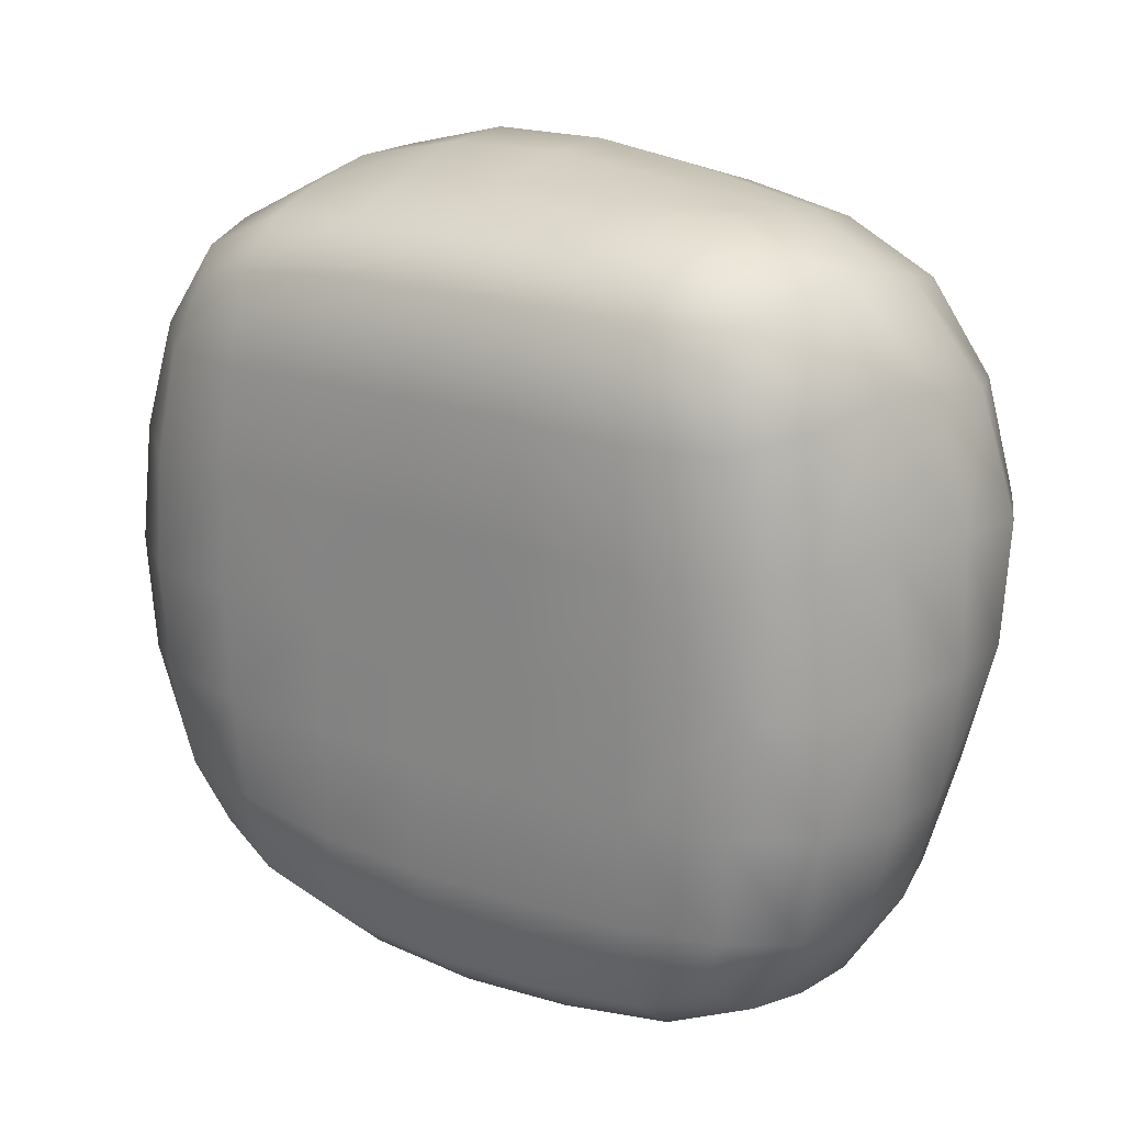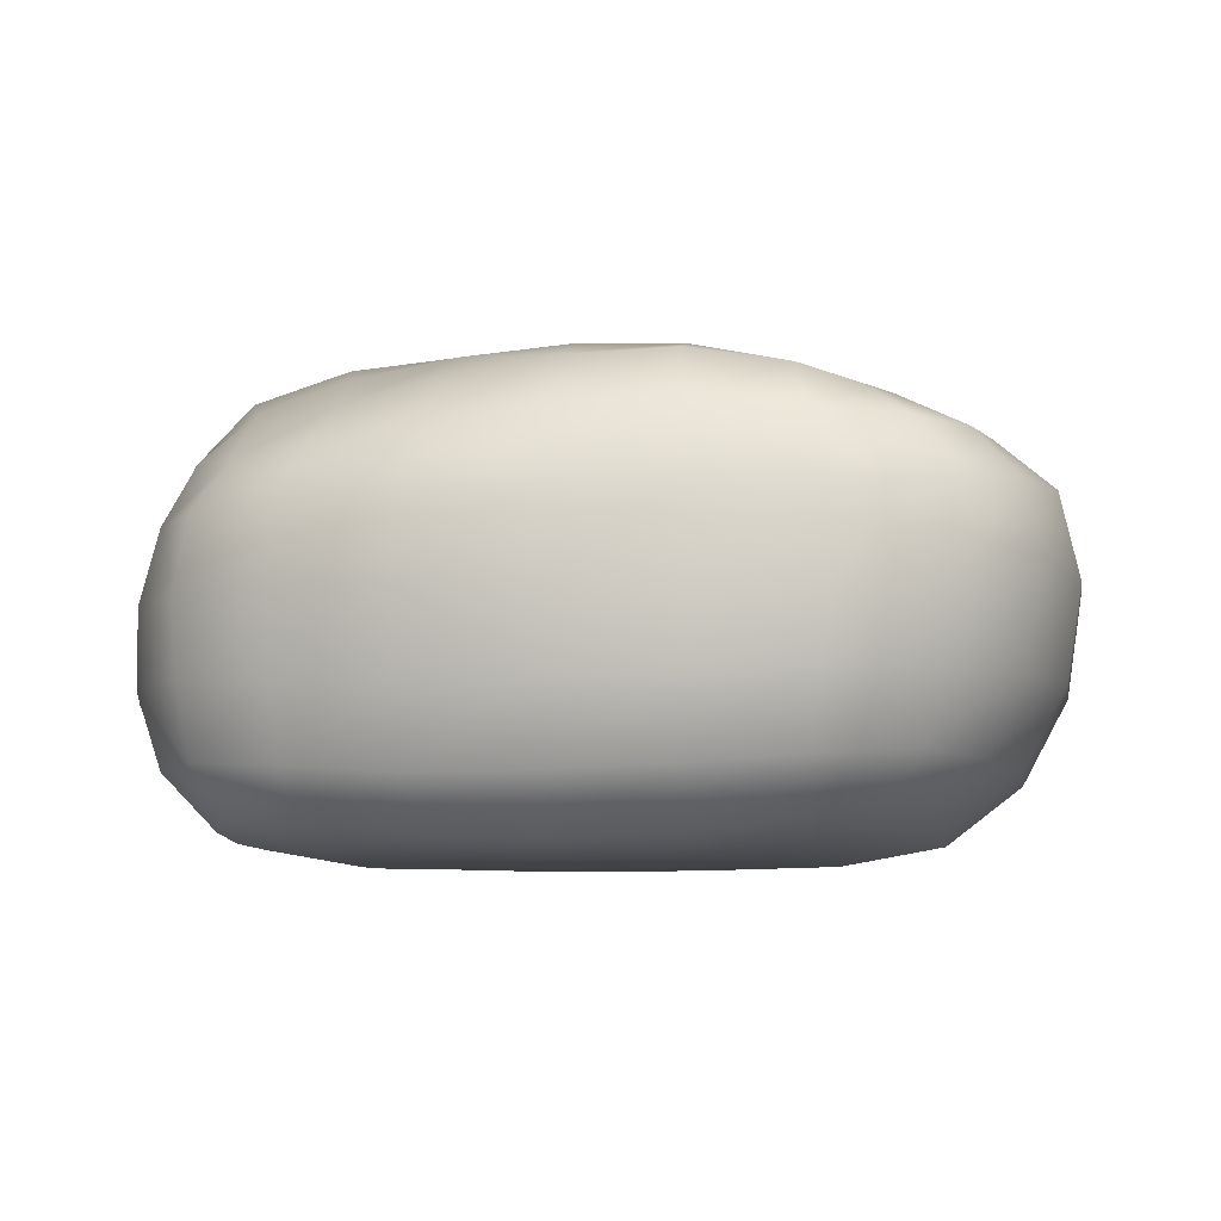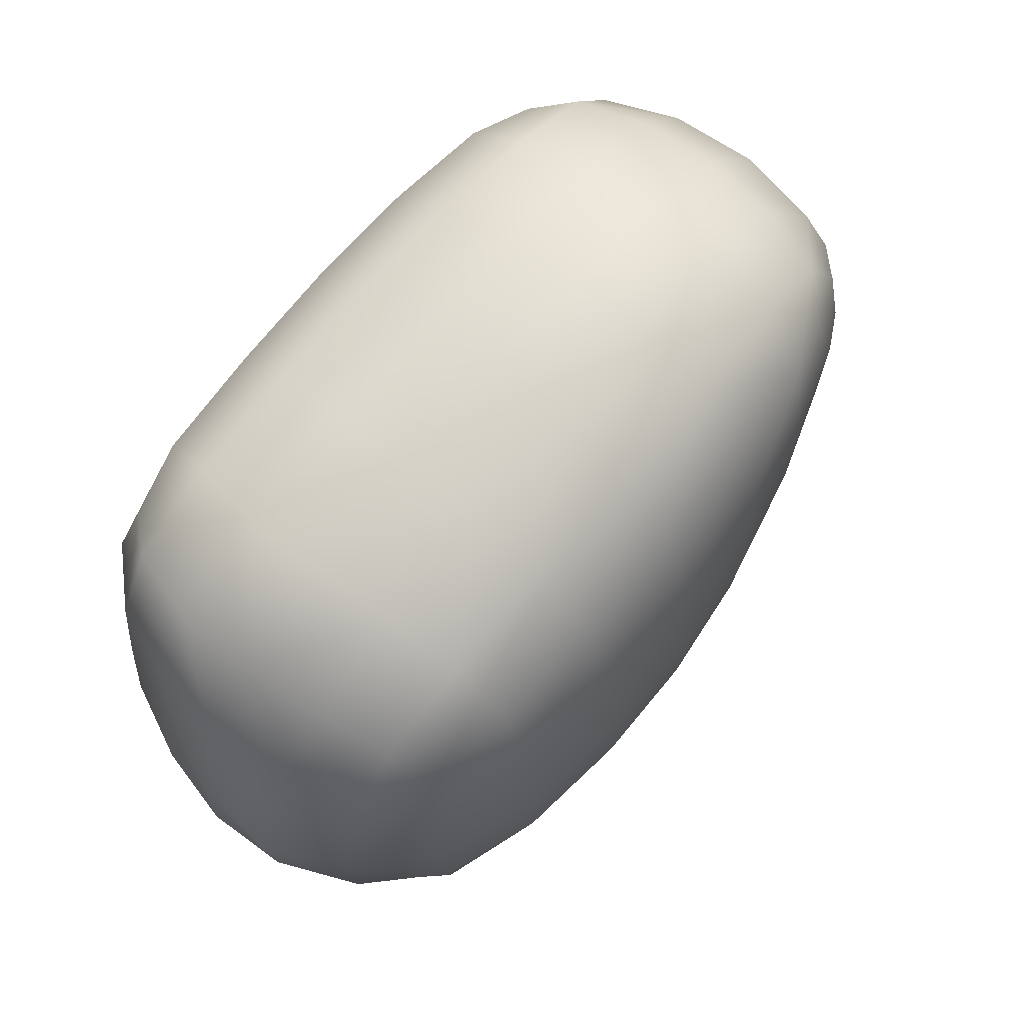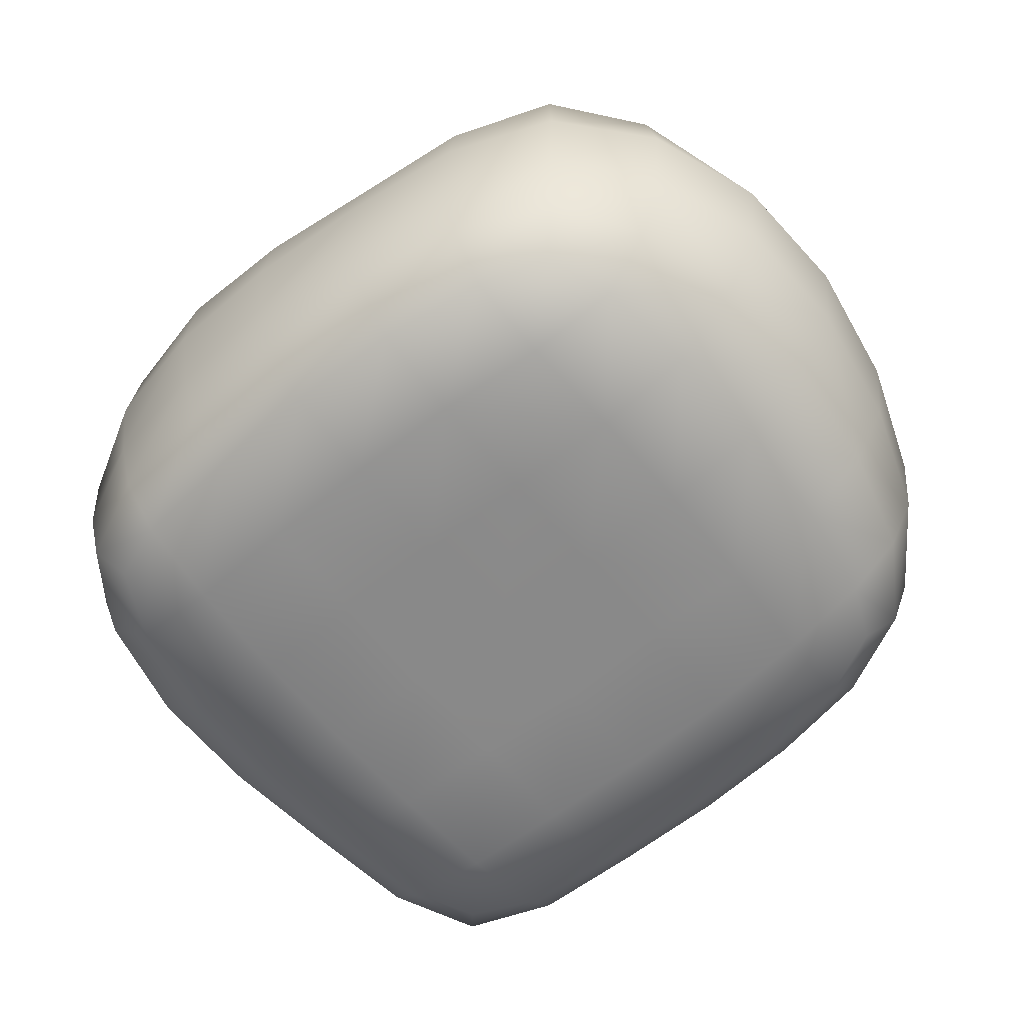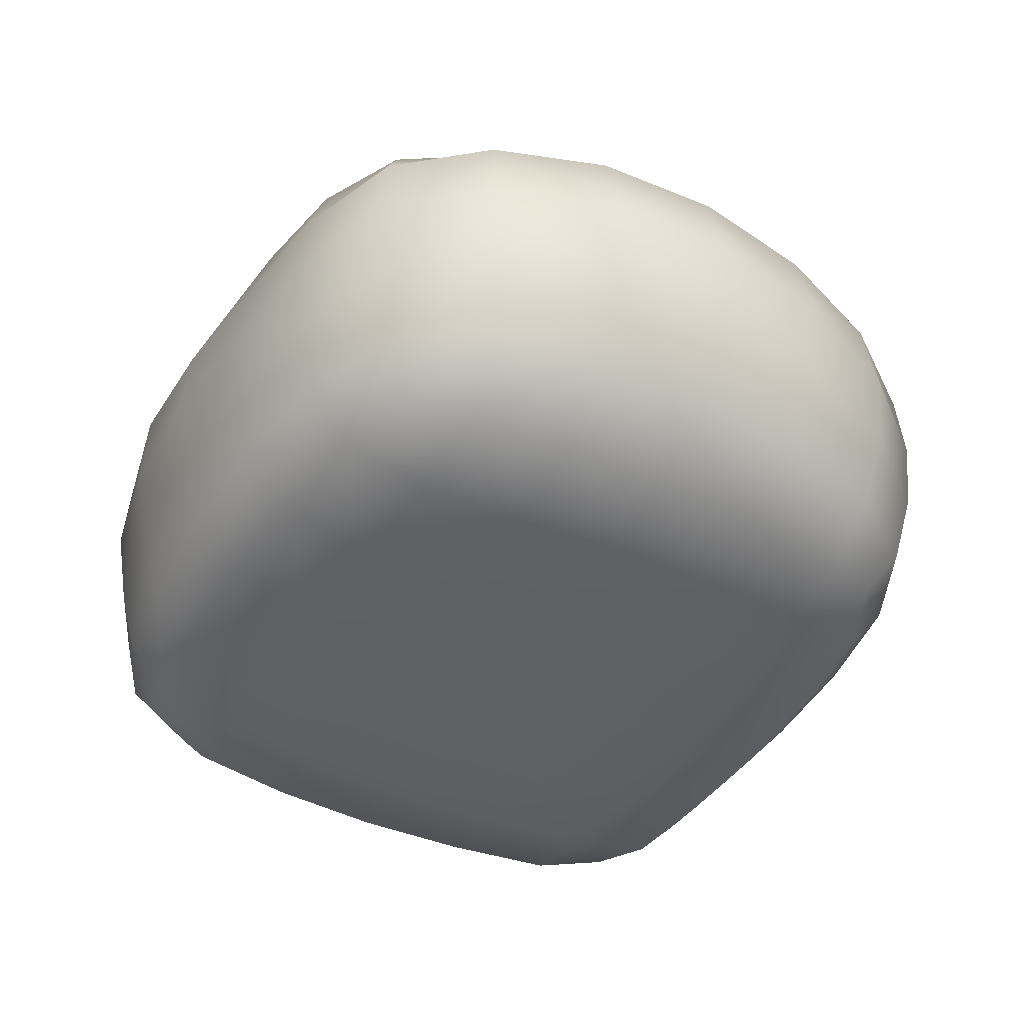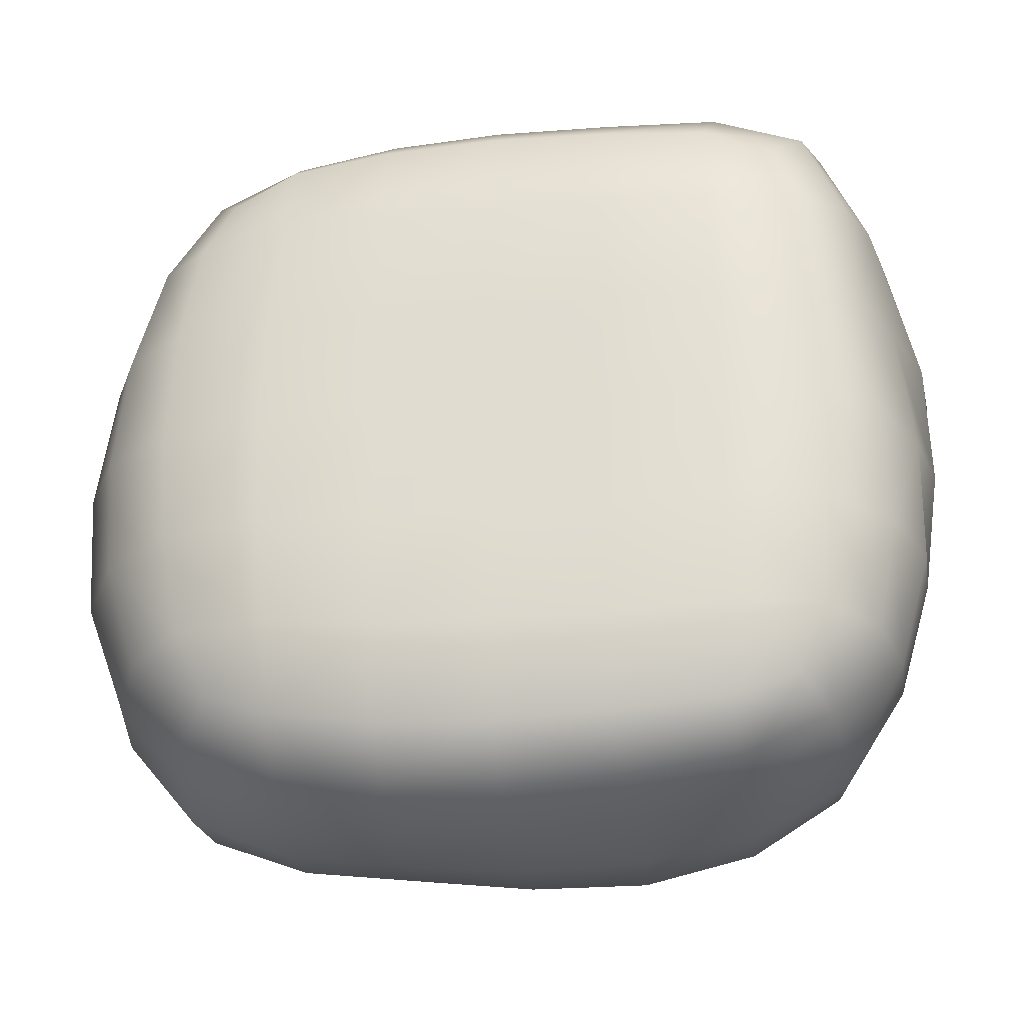
<metadata>
{"format":"obj","ext":"obj","renderer":"f3d","projection":"perspective","resolution":1024,"background":"white","views":[{"elev":19.9,"azim":35.3,"up":"+Z"},{"elev":-7.0,"azim":-173.0,"up":"+Y"},{"elev":72.3,"azim":129.9,"up":"+Z"},{"elev":-63.1,"azim":-140.7,"up":"+Y"},{"elev":-43.2,"azim":-119.8,"up":"+Y"},{"elev":-26.0,"azim":8.2,"up":"+Z"}]}
</metadata>
<code>
v -0.7237 0.1915 0.7506
v 0.01007 0.08252 0.9029
v 0.9855 0.07729 0.9103
v 1.76 0.1653 0.8063
v -0.9239 0.6748 0.9137
v -0.02189 0.6653 1.201
v 1 0.6565 1.215
v 1.985 0.661 1.054
v -0.9338 1.339 0.9198
v -0.06147 1.345 1.294
v 0.9877 1.33 1.236
v 1.938 1.319 0.9299
v -0.7352 1.801 0.7259
v 0.009404 1.93 0.9076
v 0.9886 1.934 0.9056
v 1.746 1.816 0.7443
v -0.7889 1.861 -0.02046
v 0.0883 2.108 -0.04346
v 1.035 2.159 -0.0238
v 1.931 1.933 -0.008829
v -0.8079 1.815 -0.9799
v 0.03067 2.033 -1.001
v 0.9781 2.075 -1.016
v 1.882 1.901 -0.9787
v -0.6896 1.76 -1.707
v 0.01115 1.898 -1.881
v 0.922 1.818 -1.836
v 1.619 1.669 -1.662
v -0.9793 1.374 -1.942
v -0.01585 1.328 -2.18
v 1.016 1.317 -2.249
v 1.887 1.298 -1.902
v -0.9419 0.6849 -1.905
v -0.004017 0.6474 -2.202
v 1.042 0.6171 -2.174
v 1.925 0.6627 -1.902
v -0.7395 0.2058 -1.688
v 0.009582 0.08245 -1.89
v 0.9935 0.07292 -1.893
v 1.764 0.1726 -1.734
v -0.932 0.08514 -0.9818
v -0.002427 -0.000951 -0.9934
v 0.9939 -0.001869 -0.9948
v 1.917 0.07662 -0.9902
v -0.9224 0.07981 -0.001321
v -0.002027 -0.001359 0.001321
v 0.9934 -0.00209 0.001957
v 1.902 0.0741 0.005305
v 2.326 0.6427 -1.039
v 2.26 0.6336 0.0678
v 2.253 1.322 -1.017
v 2.419 1.324 0.02969
v -1.435 0.6867 -1.045
v -1.374 0.6652 0.05266
v -1.414 1.461 -1.053
v -1.356 1.467 0.03937
v -1.129 1.703 0.009575
v -1.164 1.677 -1.014
v -1.198 1.403 0.5289
v -1.436 1.481 -0.5042
v -1.431 1.084 0.05554
v -1.266 1.419 -1.559
v -1.497 1.095 -1.061
v -1.203 0.669 0.5402
v -1.463 0.6747 -0.4964
v -1.21 0.3178 0.0258
v -1.256 0.6903 -1.531
v -1.246 0.333 -1.011
v 2.249 1.66 0.007358
v 2.123 1.646 -0.9923
v 2.256 1.321 0.5327
v 2.39 0.9764 0.0572
v 2.386 1.326 -0.496
v 2.335 0.9828 -1.036
v 2.114 1.308 -1.506
v 2.184 0.6474 0.6285
v 2.129 0.3099 0.03962
v 2.33 0.6332 -0.4969
v 2.19 0.3166 -1.015
v 2.19 0.6577 -1.528
v 1.857 0.09673 0.4984
v 0.9876 -0.002806 0.5032
v -0.8452 0.1182 0.4687
v 0.006476 0.000102 0.5008
v 1.492 -0.002616 -0.002091
v 1.925 0.06663 -0.4972
v 0.4951 -0.003444 0.003354
v 0.9954 -0.003379 -0.4969
v -0.9522 0.06851 -0.4972
v -0.4973 0.000268 -0.004512
v -0.005141 -0.003493 -0.497
v 1.494 -0.001806 -0.9882
v 1.876 0.1045 -1.454
v 0.4952 -0.00343 -0.9972
v 0.9896 -0.001579 -1.494
v -0.8619 0.1326 -1.413
v -0.4985 0.001733 -0.9824
v 0.004753 0.001914 -1.487
v 1.473 0.1015 -1.843
v 1.88 0.3544 -1.847
v 0.4986 0.06493 -1.914
v 1.019 0.2992 -2.088
v -0.8619 0.3852 -1.81
v -0.4493 0.1308 -1.806
v 0.005287 0.3222 -2.108
v 1.526 0.6395 -2.094
v 1.935 0.9938 -1.928
v 0.5225 0.6248 -2.219
v 1.042 0.9728 -2.252
v -0.9947 1.038 -1.955
v -0.5088 0.6686 -2.113
v -0.01361 0.9879 -2.224
v 1.498 1.305 -2.141
v 1.758 1.516 -1.799
v 0.5063 1.322 -2.245
v 0.9621 1.599 -2.103
v -0.8556 1.623 -1.845
v -0.5369 1.345 -2.115
v -0.004004 1.652 -2.089
v 1.333 1.729 -1.763
v 1.755 1.776 -1.398
v 0.4682 1.88 -1.881
v 0.9374 1.971 -1.463
v -0.7706 1.795 -1.422
v -0.412 1.843 -1.815
v 0.01777 1.998 -1.485
v 1.47 2.03 -0.995
v 1.938 1.944 -0.5016
v 0.4963 2.078 -1.015
v 1.016 2.146 -0.5297
v -0.8049 1.843 -0.5023
v -0.4079 1.94 -0.9831
v 0.06611 2.086 -0.5274
v 1.511 2.091 -0.01727
v 1.87 1.894 0.4592
v 0.5591 2.162 -0.03528
v 1.016 2.095 0.4869
v -0.7984 1.855 0.4366
v -0.373 2.003 -0.03809
v 0.05955 2.067 0.4698
v 1.454 1.894 0.8548
v 1.866 1.626 0.8568
v 0.4995 1.947 0.9264
v 0.9822 1.662 1.136
v -0.8749 1.633 0.8499
v -0.4613 1.884 0.8426
v -0.03588 1.671 1.174
v 1.499 1.323 1.138
v 1.987 0.9908 1.018
v 0.4577 1.34 1.302
v 0.9961 0.9928 1.259
v -0.9527 1.009 0.9375
v -0.5404 1.333 1.17
v -0.04938 1.006 1.284
v 1.545 0.6604 1.203
v 1.903 0.3482 0.9697
v 1.461 0.09887 0.8883
v 0.4804 0.6591 1.227
v 0.9932 0.3248 1.123
v 0.4935 0.06993 0.9184
v -0.8456 0.3727 0.8625
v -0.5104 0.6717 1.115
v -0.000974 0.3317 1.105
v -0.4383 0.1207 0.8577
v -1.055 1.666 0.4781
v -1.175 1.702 -0.502
v -1.071 1.644 -1.486
v -1.245 1.045 0.5498
v -1.525 1.1 -0.5007
v -1.317 1.071 -1.568
v -1.081 0.3478 0.5013
v -1.271 0.315 -0.4961
v -1.114 0.3659 -1.462
v 2.127 1.64 0.4841
v 2.229 1.669 -0.4966
v 1.983 1.574 -1.444
v 2.261 0.9833 0.599
v 2.409 0.9774 -0.4962
v 2.189 0.9908 -1.534
v 2.073 0.331 0.57
v 2.185 0.3055 -0.497
v 2.099 0.3412 -1.488
v 1.469 0.009 0.4889
v 0.495 -0.007963 0.5086
v -0.4615 0.02243 0.4783
v 1.5 -0.007667 -0.4972
v 0.4951 -0.003548 -0.497
v -0.5093 -0.008142 -0.4972
v 1.479 0.01319 -1.467
v 0.4948 -0.007823 -1.503
v -0.4687 0.02996 -1.44
v 1.498 0.3287 -2.021
v 0.5116 0.2995 -2.126
v -0.4709 0.3601 -2.014
v 1.533 0.9833 -2.152
v 0.5196 0.9752 -2.268
v -0.5397 1.01 -2.146
v 1.402 1.542 -2.007
v 0.484 1.637 -2.124
v -0.4754 1.637 -2.021
v 1.385 1.902 -1.419
v 0.4737 2.009 -1.488
v -0.4032 1.92 -1.443
v 1.509 2.091 -0.5159
v 0.5351 2.142 -0.5329
v -0.3872 1.98 -0.5141
v 1.481 2.035 0.4691
v 0.5377 2.104 0.4859
v -0.4075 1.987 0.4444
v 1.466 1.64 1.05
v 0.4712 1.674 1.187
v -0.5096 1.646 1.072
v 1.535 0.9919 1.201
v 0.4655 1 1.301
v -0.5385 1.003 1.172
v 1.503 0.3396 1.112
v 0.4891 0.3214 1.128
v -0.466 0.3576 1.04
f 1 164 218 161
f 2 160 217 163
f 3 157 216 159
f 5 162 215 152
f 6 158 214 154
f 7 155 213 151
f 9 153 212 145
f 10 150 211 147
f 11 148 210 144
f 13 146 209 138
f 14 143 208 140
f 15 141 207 137
f 17 139 206 131
f 18 136 205 133
f 19 134 204 130
f 21 132 203 124
f 22 129 202 126
f 23 127 201 123
f 25 125 200 117
f 26 122 199 119
f 27 120 198 116
f 29 118 197 110
f 30 115 196 112
f 31 113 195 109
f 33 111 194 103
f 34 108 193 105
f 35 106 192 102
f 37 104 191 96
f 38 101 190 98
f 39 99 189 95
f 41 97 188 89
f 42 94 187 91
f 43 92 186 88
f 45 90 185 83
f 46 87 184 84
f 47 85 183 82
f 44 93 182 79
f 48 86 181 77
f 4 81 180 156
f 49 80 179 74
f 50 78 178 72
f 8 76 177 149
f 51 75 176 70
f 52 73 175 69
f 12 71 174 142
f 37 96 173 103
f 41 89 172 68
f 45 83 171 66
f 33 67 170 110
f 53 65 169 63
f 54 64 168 61
f 29 62 167 117
f 55 60 166 58
f 56 59 165 57
f 138 165 145 13
f 145 165 59 9
f 57 165 138 17
f 131 166 57 17
f 57 166 60 56
f 58 166 131 21
f 124 167 58 21
f 58 167 62 55
f 117 167 124 25
f 59 168 152 9
f 152 168 64 5
f 61 168 59 56
f 60 169 61 56
f 61 169 65 54
f 63 169 60 55
f 62 170 63 55
f 63 170 67 53
f 110 170 62 29
f 64 171 161 5
f 161 171 83 1
f 66 171 64 54
f 65 172 66 54
f 66 172 89 45
f 68 172 65 53
f 67 173 68 53
f 68 173 96 41
f 103 173 67 33
f 135 174 69 20
f 69 174 71 52
f 142 174 135 16
f 128 175 70 24
f 70 175 73 51
f 69 175 128 20
f 121 176 114 28
f 114 176 75 32
f 70 176 121 24
f 71 177 72 52
f 72 177 76 50
f 149 177 71 12
f 73 178 74 51
f 74 178 78 49
f 72 178 73 52
f 75 179 107 32
f 107 179 80 36
f 74 179 75 51
f 76 180 77 50
f 77 180 81 48
f 156 180 76 8
f 78 181 79 49
f 79 181 86 44
f 77 181 78 50
f 80 182 100 36
f 100 182 93 40
f 79 182 80 49
f 157 183 81 4
f 81 183 85 48
f 82 183 157 3
f 160 184 82 3
f 82 184 87 47
f 84 184 160 2
f 164 185 84 2
f 84 185 90 46
f 83 185 164 1
f 85 186 86 48
f 86 186 92 44
f 88 186 85 47
f 87 187 88 47
f 88 187 94 43
f 91 187 87 46
f 90 188 91 46
f 91 188 97 42
f 89 188 90 45
f 92 189 93 44
f 93 189 99 40
f 95 189 92 43
f 94 190 95 43
f 95 190 101 39
f 98 190 94 42
f 97 191 98 42
f 98 191 104 38
f 96 191 97 41
f 99 192 100 40
f 100 192 106 36
f 102 192 99 39
f 101 193 102 39
f 102 193 108 35
f 105 193 101 38
f 104 194 105 38
f 105 194 111 34
f 103 194 104 37
f 106 195 107 36
f 107 195 113 32
f 109 195 106 35
f 108 196 109 35
f 109 196 115 31
f 112 196 108 34
f 111 197 112 34
f 112 197 118 30
f 110 197 111 33
f 113 198 114 32
f 114 198 120 28
f 116 198 113 31
f 115 199 116 31
f 116 199 122 27
f 119 199 115 30
f 118 200 119 30
f 119 200 125 26
f 117 200 118 29
f 120 201 121 28
f 121 201 127 24
f 123 201 120 27
f 122 202 123 27
f 123 202 129 23
f 126 202 122 26
f 125 203 126 26
f 126 203 132 22
f 124 203 125 25
f 127 204 128 24
f 128 204 134 20
f 130 204 127 23
f 129 205 130 23
f 130 205 136 19
f 133 205 129 22
f 132 206 133 22
f 133 206 139 18
f 131 206 132 21
f 134 207 135 20
f 135 207 141 16
f 137 207 134 19
f 136 208 137 19
f 137 208 143 15
f 140 208 136 18
f 139 209 140 18
f 140 209 146 14
f 138 209 139 17
f 141 210 142 16
f 142 210 148 12
f 144 210 141 15
f 143 211 144 15
f 144 211 150 11
f 147 211 143 14
f 146 212 147 14
f 147 212 153 10
f 145 212 146 13
f 148 213 149 12
f 149 213 155 8
f 151 213 148 11
f 150 214 151 11
f 151 214 158 7
f 154 214 150 10
f 153 215 154 10
f 154 215 162 6
f 152 215 153 9
f 155 216 156 8
f 156 216 157 4
f 159 216 155 7
f 158 217 159 7
f 159 217 160 3
f 163 217 158 6
f 162 218 163 6
f 163 218 164 2
f 161 218 162 5

</code>
